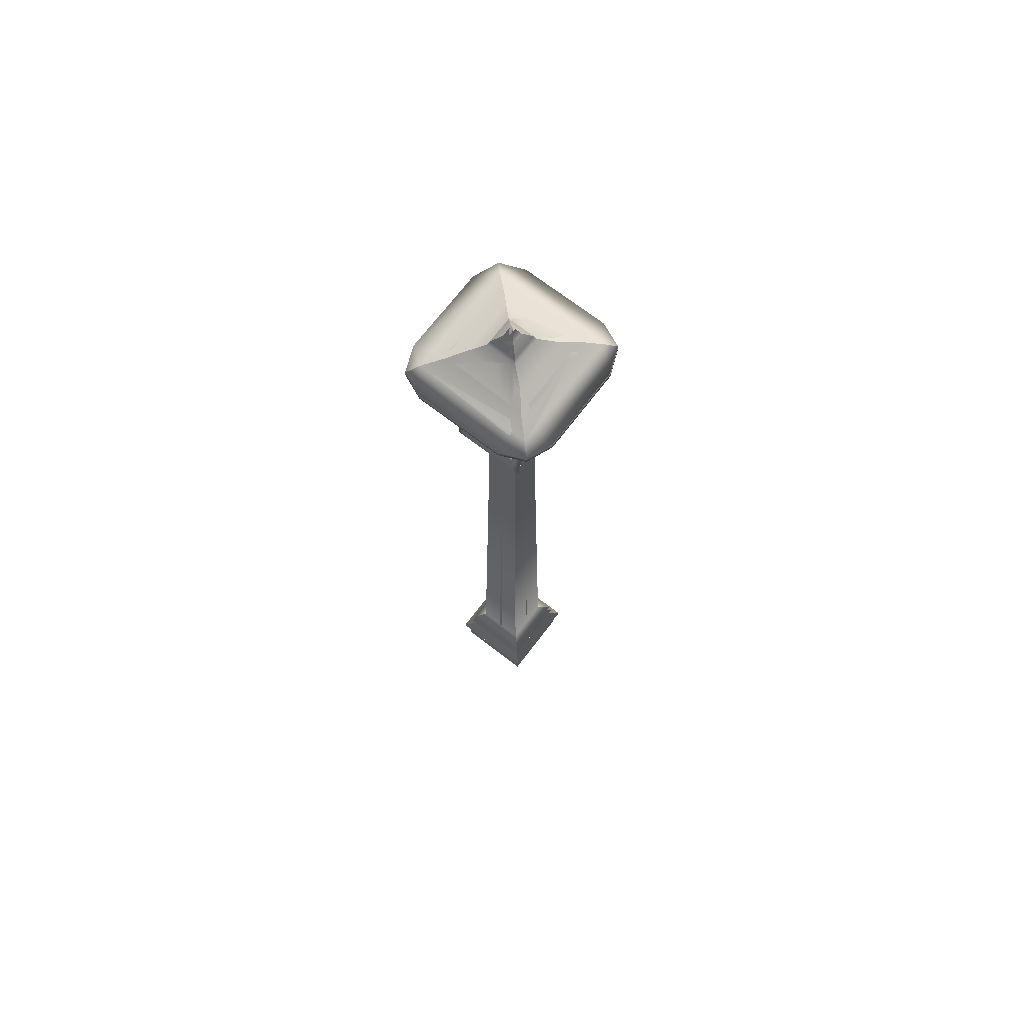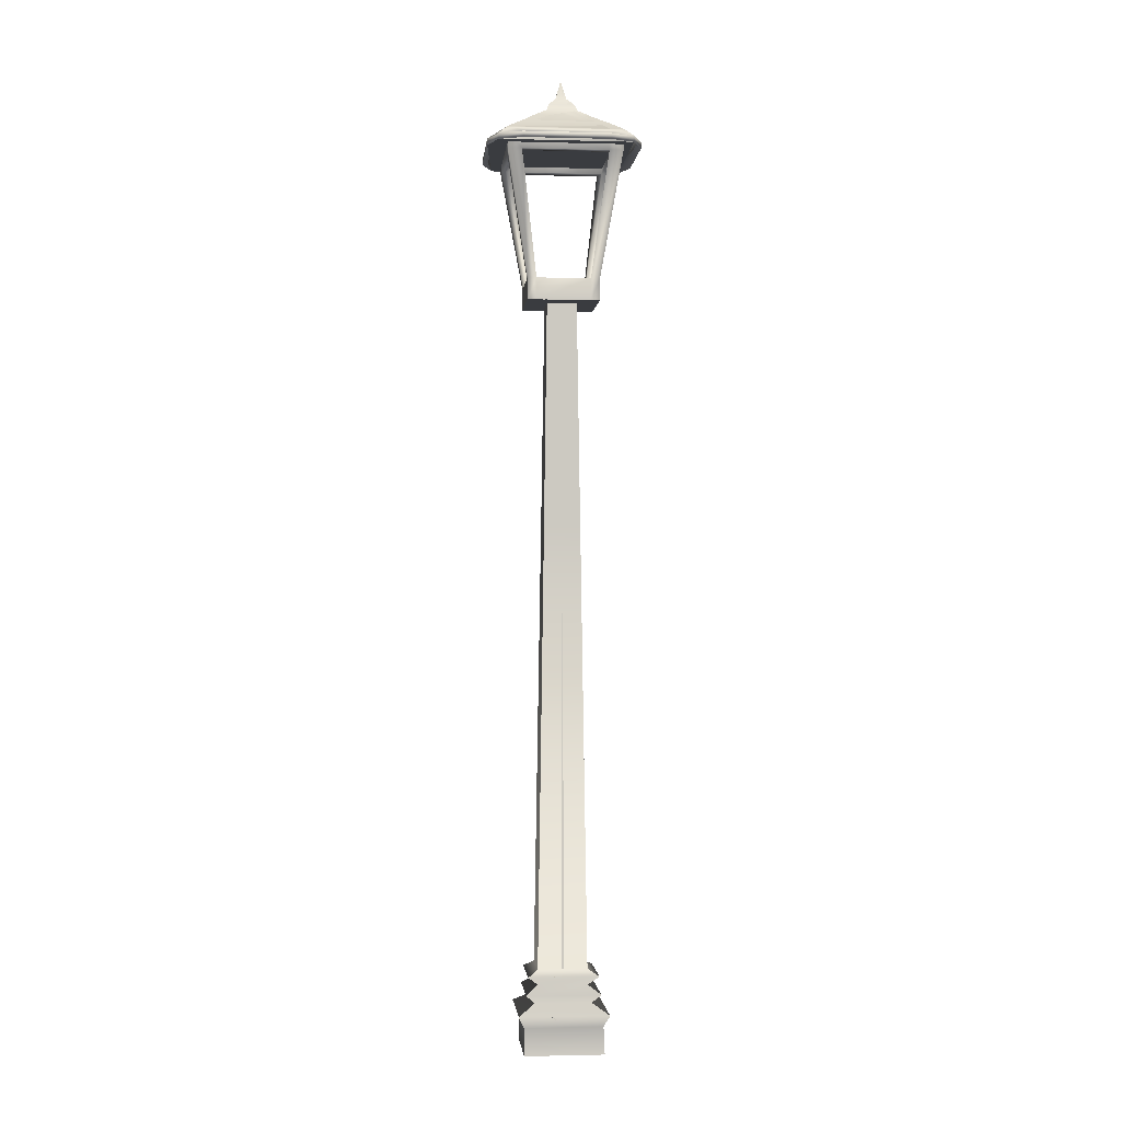
<metadata>
{"format":"obj","ext":"obj","renderer":"f3d","projection":"perspective","resolution":1024,"background":"white","views":[{"elev":71.2,"azim":-142.5,"up":"+Y"},{"elev":-1.8,"azim":174.7,"up":"+Y"}]}
</metadata>
<code>
o poste_Mesh
v 0.3656 -3.637 -0.03336
v 0.3163 -3.637 -0.2171
v 0.1818 -3.637 -0.3516
v -0.001907 -3.637 -0.4008
v -0.1856 -3.637 -0.3516
v -0.3201 -3.637 -0.2171
v -0.3694 -3.637 -0.03336
v -0.3201 -3.637 0.1504
v -0.1856 -3.637 0.2849
v -0.001907 -3.637 0.3341
v 0.1818 -3.637 0.2849
v 0.3163 -3.637 0.1504
v 0.3004 -3.279 -0.03336
v 0.2599 -3.279 -0.1845
v 0.1493 -3.279 -0.2952
v -0.001907 -3.279 -0.3357
v -0.1531 -3.279 -0.2952
v -0.2637 -3.279 -0.1845
v -0.3042 -3.279 -0.03336
v -0.2637 -3.279 0.1178
v -0.1531 -3.279 0.2285
v -0.001907 -3.279 0.269
v 0.1493 -3.279 0.2285
v 0.2599 -3.279 0.1178
v 0.2248 -2.902 -0.03336
v 0.1944 -2.902 -0.1467
v 0.1114 -2.902 -0.2297
v -0.001907 -2.902 -0.2601
v -0.1153 -2.902 -0.2297
v -0.1982 -2.902 -0.1467
v -0.2286 -2.902 -0.03336
v -0.1982 -2.902 0.07999
v -0.1153 -2.902 0.163
v -0.001907 -2.902 0.1933
v 0.1114 -2.902 0.163
v 0.1944 -2.902 0.07999
v 0.1356 3.222 -0.03336
v 0.1172 3.222 -0.1021
v 0.06687 3.222 -0.1525
v -0.001907 3.222 -0.1709
v -0.07068 3.222 -0.1525
v -0.121 3.222 -0.1021
v -0.1395 3.222 -0.03336
v -0.121 3.222 0.03541
v -0.07068 3.222 0.08575
v -0.001907 3.222 0.1042
v 0.06687 3.222 0.08575
v 0.1172 3.222 0.03541
v 0.2248 -2.996 -0.03336
v 0.1944 -2.996 -0.1467
v 0.1114 -2.996 -0.2297
v -0.001907 -2.996 -0.2601
v -0.1153 -2.996 -0.2297
v -0.1982 -2.996 -0.1467
v -0.2286 -2.996 -0.03336
v -0.1982 -2.996 0.07999
v -0.1153 -2.996 0.163
v -0.001907 -2.996 0.1933
v 0.1114 -2.996 0.163
v 0.1944 -2.996 0.07999
v 0.2584 -3.189 -0.03336
v 0.2332 -3.095 -0.03336
v 0.2235 -3.189 -0.1635
v 0.2017 -3.095 -0.1509
v 0.1283 -3.189 -0.2588
v 0.1156 -3.095 -0.237
v -0.001907 -3.189 -0.2937
v -0.001907 -3.095 -0.2685
v -0.1321 -3.189 -0.2588
v -0.1195 -3.095 -0.237
v -0.2273 -3.189 -0.1635
v -0.2055 -3.095 -0.1509
v -0.2622 -3.189 -0.03336
v -0.237 -3.095 -0.03336
v -0.2273 -3.189 0.09679
v -0.2055 -3.095 0.08419
v -0.1321 -3.189 0.1921
v -0.1195 -3.095 0.1702
v -0.001907 -3.189 0.227
v -0.001907 -3.095 0.2017
v 0.1283 -3.189 0.1921
v 0.1156 -3.095 0.1702
v 0.2235 -3.189 0.09679
v 0.2017 -3.095 0.08419
v 0.3553 -3.395 -0.03336
v 0.3074 -3.395 -0.212
v 0.1767 -3.395 -0.3427
v -0.001907 -3.395 -0.3906
v -0.1805 -3.395 -0.3427
v -0.3112 -3.395 -0.212
v -0.3591 -3.395 -0.03336
v -0.3112 -3.395 0.1452
v -0.1805 -3.395 0.276
v -0.001907 -3.395 0.3238
v 0.1767 -3.395 0.276
v 0.3074 -3.395 0.1452
v -0.3344 3.222 0.2991
v -0.253 3.222 0.2991
v 0.2491 3.222 0.2991
v 0.3306 3.222 0.2991
v -0.3344 3.222 0.2117
v -0.253 3.222 0.2117
v 0.2491 3.222 0.2117
v 0.3306 3.222 0.2117
v -0.3344 3.222 -0.2785
v -0.253 3.222 -0.2785
v 0.2491 3.222 -0.2785
v 0.3306 3.222 -0.2785
v -0.3344 3.222 -0.3659
v -0.253 3.222 -0.3659
v 0.2491 3.222 -0.3659
v 0.3306 3.222 -0.3659
v -0.5305 4.738 0.4952
v -0.401 4.762 0.4952
v 0.3972 4.762 0.4952
v 0.5266 4.738 0.4952
v -0.5305 4.762 0.3563
v 0.5266 4.762 0.3563
v -0.5305 4.762 -0.423
v -0.108 5.024 0.1071
v 0.5266 4.762 -0.423
v -0.5305 4.738 -0.5619
v -0.401 4.762 -0.5619
v 0.3972 4.762 -0.5619
v 0.5266 4.738 -0.5619
v -0.3344 3.423 0.2991
v -0.253 3.423 0.2991
v 0.2491 3.423 0.2991
v 0.3306 3.423 0.2991
v 0.3306 3.423 0.2117
v 0.3306 3.423 -0.2785
v 0.3306 3.423 -0.3659
v 0.2491 3.423 -0.3659
v -0.253 3.423 -0.3659
v -0.3344 3.423 -0.3659
v -0.3344 3.423 -0.2785
v -0.3344 3.423 0.2117
v -0.5305 4.566 0.4952
v -0.401 4.566 0.4952
v 0.3972 4.566 0.4952
v 0.5266 4.566 0.4952
v 0.5266 4.566 0.3563
v 0.5266 4.566 -0.423
v 0.5266 4.566 -0.5619
v 0.3972 4.566 -0.5619
v -0.401 4.566 -0.5619
v -0.5305 4.566 -0.5619
v -0.5305 4.566 -0.423
v -0.5305 4.566 0.3563
v 0.2627 3.276 0.2283
v -0.2666 3.276 0.2283
v 0.2627 3.276 -0.295
v -0.2666 3.276 -0.295
v -0.4386 4.733 0.3986
v 0.432 4.718 0.4208
v -0.4574 4.719 -0.4626
v -0.1276 4.961 0.09086
v 0.4348 4.733 -0.4654
v 0.2627 3.426 0.2283
v 0.2627 3.426 -0.295
v -0.2666 3.426 -0.295
v -0.2666 3.426 0.2283
v 0.4347 4.57 0.3985
v 0.4347 4.57 -0.4652
v -0.4385 4.57 -0.4652
v -0.4385 4.57 0.3985
v -0.401 4.708 0.4952
v -0.5305 4.708 0.4952
v 0.3972 4.708 0.4952
v 0.5266 4.708 0.4952
v 0.5266 4.708 0.3563
v 0.5266 4.708 -0.423
v 0.5266 4.708 -0.5619
v 0.3972 4.708 -0.5619
v -0.401 4.708 -0.5619
v -0.5305 4.708 -0.5619
v -0.5305 4.708 -0.423
v -0.5305 4.708 0.3563
v -0.401 4.674 0.6746
v -0.6181 4.674 0.5829
v -0.7099 4.674 0.3563
v -0.7099 4.674 -0.423
v -0.6181 4.674 -0.6496
v -0.401 4.674 -0.7413
v 0.3972 4.674 -0.7413
v 0.6143 4.674 -0.6496
v 0.7061 4.674 -0.423
v 0.7061 4.674 0.3563
v 0.6143 4.674 0.5829
v 0.3972 4.674 0.6746
v -0.6181 4.62 0.5829
v -0.401 4.62 0.6746
v 0.3972 4.62 0.6746
v 0.6143 4.62 0.5829
v 0.7061 4.62 0.3563
v 0.7061 4.62 -0.423
v 0.6143 4.62 -0.6496
v 0.3972 4.62 -0.7413
v -0.401 4.62 -0.7413
v -0.6181 4.62 -0.6496
v -0.7099 4.62 -0.423
v -0.7099 4.62 0.3563
v 0.1042 5.024 0.1071
v 0.1395 5.023 0.07088
v 0.1395 5.023 -0.1376
v 0.1042 5.024 -0.1738
v -0.108 5.024 -0.1738
v -0.1433 5.023 -0.1376
v -0.1433 5.023 0.07088
v -0.1301 4.959 -0.1537
v 0.1238 4.961 -0.1576
v 0.136 4.983 0.09769
v -0.09375 5.079 0.08744
v 0.08994 5.079 0.08744
v 0.1214 5.079 0.0569
v 0.1214 5.079 -0.1236
v 0.08994 5.079 -0.1542
v -0.09375 5.079 -0.1542
v -0.1252 5.079 -0.1236
v -0.1252 5.079 0.0569
v -0.04346 5.157 0.01473
v 0.03965 5.157 0.01473
v 0.04748 5.156 0.007131
v 0.04748 5.156 -0.07386
v 0.03965 5.157 -0.08146
v -0.04346 5.157 -0.08146
v -0.0513 5.156 -0.07386
v -0.0513 5.156 0.007131
v -0.004338 5.321 -0.03135
v 0.000525 5.321 -0.03135
v 0.00176 5.321 -0.031
v 0.00176 5.321 -0.03573
v 0.000525 5.321 -0.03538
v -0.004338 5.321 -0.03538
v -0.005574 5.321 -0.03573
v -0.005574 5.321 -0.031
v 0.3279 -2.949 -0.1217
v 0.08647 -2.949 -0.3632
v -0.2434 -2.949 -0.2748
v -0.3317 -2.949 0.05502
v -0.09029 -2.949 0.2965
v 0.2396 -2.949 0.2081
v 0.2512 -3.111 -0.2864
v -0.09453 -3.111 -0.3791
v -0.3476 -3.111 -0.126
v -0.255 -3.111 0.2197
v 0.09072 -3.111 0.3123
v 0.3438 -3.111 0.05926
v 0.4134 -3.286 -0.1446
v 0.1094 -3.286 -0.4487
v -0.3059 -3.286 -0.3374
v -0.4172 -3.286 0.07792
v -0.1132 -3.286 0.3819
v 0.3021 -3.286 0.2707
f 1 2 86
f 86 85 1
f 2 3 87
f 87 86 2
f 3 4 88
f 88 87 3
f 4 5 89
f 89 88 4
f 5 6 90
f 90 89 5
f 6 7 91
f 91 90 6
f 7 8 92
f 92 91 7
f 8 9 93
f 93 92 8
f 9 10 94
f 94 93 9
f 10 11 95
f 95 94 10
f 11 12 96
f 96 95 11
f 12 1 85
f 85 96 12
f 50 51 27
f 27 26 50
f 52 53 29
f 29 28 52
f 54 55 31
f 31 30 54
f 56 57 33
f 33 32 56
f 58 59 35
f 35 34 58
f 60 49 25
f 25 36 60
f 11 10 9
f 9 8 7
f 7 6 5
f 9 7 5
f 5 4 3
f 3 2 1
f 5 3 1
f 9 5 1
f 11 9 1
f 12 11 1
f 38 39 40
f 40 41 42
f 42 43 44
f 40 42 44
f 44 45 46
f 46 47 48
f 44 46 48
f 40 44 48
f 38 40 48
f 37 38 48
f 25 26 38
f 38 37 25
f 26 27 39
f 39 38 26
f 27 28 40
f 40 39 27
f 28 29 41
f 41 40 28
f 29 30 42
f 42 41 29
f 30 31 43
f 43 42 30
f 31 32 44
f 44 43 31
f 32 33 45
f 45 44 32
f 33 34 46
f 46 45 33
f 34 35 47
f 47 46 34
f 35 36 48
f 48 47 35
f 36 25 37
f 37 48 36
f 61 13 14
f 14 63 61
f 63 14 15
f 15 65 63
f 65 15 16
f 16 67 65
f 67 16 17
f 17 69 67
f 69 17 18
f 18 71 69
f 71 18 19
f 19 73 71
f 73 19 20
f 20 75 73
f 75 20 21
f 21 77 75
f 77 21 22
f 22 79 77
f 79 22 23
f 23 81 79
f 81 23 24
f 24 83 81
f 83 24 13
f 13 61 83
f 62 61 63
f 63 64 62
f 49 62 64
f 64 50 49
f 50 64 66
f 66 51 50
f 66 65 67
f 67 68 66
f 51 66 68
f 68 52 51
f 52 68 70
f 70 53 52
f 70 69 71
f 71 72 70
f 53 70 72
f 72 54 53
f 54 72 74
f 74 55 54
f 74 73 75
f 75 76 74
f 55 74 76
f 76 56 55
f 56 76 78
f 78 57 56
f 78 77 79
f 79 80 78
f 57 78 80
f 80 58 57
f 58 80 82
f 82 59 58
f 82 81 83
f 83 84 82
f 59 82 84
f 84 60 59
f 60 84 62
f 62 49 60
f 15 14 86
f 86 87 15
f 17 16 88
f 88 89 17
f 19 18 90
f 90 91 19
f 21 20 92
f 92 93 21
f 23 22 94
f 94 95 23
f 13 24 96
f 96 85 13
f 102 98 97
f 97 101 102
f 103 99 98
f 98 102 103
f 104 100 99
f 99 103 104
f 106 102 101
f 101 105 106
f 107 103 102
f 102 106 107
f 108 104 103
f 103 107 108
f 110 106 105
f 105 109 110
f 111 107 106
f 106 110 111
f 112 108 107
f 107 111 112
f 114 120 209
f 113 114 209
f 113 209 117
f 115 203 120
f 120 114 115
f 115 116 118
f 118 204 203
f 115 118 203
f 117 209 208
f 208 119 117
f 121 205 204
f 204 118 121
f 119 208 207
f 119 207 123
f 119 123 122
f 123 207 206
f 206 124 123
f 205 121 125
f 205 125 124
f 206 205 124
f 127 126 97
f 97 98 127
f 128 127 98
f 98 99 128
f 129 128 99
f 99 100 129
f 139 138 126
f 126 127 139
f 141 140 128
f 128 129 141
f 139 167 168
f 168 138 139
f 140 169 167
f 167 139 140
f 141 170 169
f 169 140 141
f 130 129 100
f 100 104 130
f 131 130 104
f 104 108 131
f 132 131 108
f 108 112 132
f 142 141 129
f 129 130 142
f 144 143 131
f 131 132 144
f 142 171 170
f 170 141 142
f 143 172 171
f 171 142 143
f 144 173 172
f 172 143 144
f 133 132 112
f 112 111 133
f 134 133 111
f 111 110 134
f 135 134 110
f 110 109 135
f 145 144 132
f 132 133 145
f 147 146 134
f 134 135 147
f 145 174 173
f 173 144 145
f 146 175 174
f 174 145 146
f 147 176 175
f 175 146 147
f 136 135 109
f 109 105 136
f 137 136 105
f 105 101 137
f 126 137 101
f 101 97 126
f 148 147 135
f 135 136 148
f 138 149 137
f 137 126 138
f 148 177 176
f 176 147 148
f 149 178 177
f 177 148 149
f 138 168 178
f 178 149 138
f 152 153 151
f 151 150 152
f 154 157 212
f 212 155 154
f 156 210 157
f 157 154 156
f 158 211 210
f 210 156 158
f 151 162 159
f 159 150 151
f 163 166 154
f 154 155 163
f 150 159 160
f 160 152 150
f 164 163 155
f 155 158 164
f 152 160 161
f 161 153 152
f 165 164 158
f 158 156 165
f 153 161 162
f 162 151 153
f 166 165 156
f 156 154 166
f 159 162 127
f 127 128 159
f 162 166 139
f 139 127 162
f 163 159 128
f 128 140 163
f 166 163 140
f 140 139 166
f 160 159 130
f 130 131 160
f 159 163 142
f 142 130 159
f 164 160 131
f 131 143 164
f 163 164 143
f 143 142 163
f 161 160 133
f 133 134 161
f 160 164 145
f 145 133 160
f 165 161 134
f 134 146 165
f 164 165 146
f 146 145 164
f 162 161 136
f 136 137 162
f 161 165 148
f 148 136 161
f 166 162 137
f 137 149 166
f 165 166 149
f 149 148 165
f 179 180 191
f 191 192 179
f 190 179 192
f 192 193 190
f 189 190 193
f 193 194 189
f 188 189 194
f 194 195 188
f 187 188 195
f 195 196 187
f 186 187 196
f 196 197 186
f 185 186 197
f 197 198 185
f 184 185 198
f 198 199 184
f 183 184 199
f 199 200 183
f 182 183 200
f 200 201 182
f 181 182 201
f 201 202 181
f 180 181 202
f 202 191 180
f 114 113 180
f 180 179 114
f 113 117 181
f 181 180 113
f 117 119 182
f 182 181 117
f 119 122 183
f 183 182 119
f 122 123 184
f 184 183 122
f 123 124 185
f 185 184 123
f 124 125 186
f 186 185 124
f 125 121 187
f 187 186 125
f 121 118 188
f 188 187 121
f 118 116 189
f 189 188 118
f 116 115 190
f 190 189 116
f 115 114 179
f 179 190 115
f 168 167 192
f 192 191 168
f 167 169 193
f 193 192 167
f 169 170 194
f 194 193 169
f 170 171 195
f 195 194 170
f 171 172 196
f 196 195 171
f 172 173 197
f 197 196 172
f 173 174 198
f 198 197 173
f 174 175 199
f 199 198 174
f 175 176 200
f 200 199 175
f 176 177 201
f 201 200 176
f 177 178 202
f 202 201 177
f 178 168 191
f 191 202 178
f 229 230 231
f 229 231 232
f 229 232 233
f 229 233 234
f 229 234 235
f 229 235 236
f 157 210 211
f 211 212 157
f 211 158 155
f 155 212 211
f 120 203 214
f 214 213 120
f 203 204 215
f 215 214 203
f 204 205 216
f 216 215 204
f 205 206 217
f 217 216 205
f 206 207 218
f 218 217 206
f 207 208 219
f 219 218 207
f 208 209 220
f 220 219 208
f 209 120 213
f 213 220 209
f 213 214 222
f 222 221 213
f 214 215 223
f 223 222 214
f 215 216 224
f 224 223 215
f 216 217 225
f 225 224 216
f 217 218 226
f 226 225 217
f 218 219 227
f 227 226 218
f 219 220 228
f 228 227 219
f 220 213 221
f 221 228 220
f 221 222 230
f 230 229 221
f 222 223 231
f 231 230 222
f 223 224 232
f 232 231 223
f 224 225 233
f 233 232 224
f 225 226 234
f 234 233 225
f 226 227 235
f 235 234 226
f 227 228 236
f 236 235 227
f 228 221 229
f 229 236 228
f 50 26 237
f 26 25 237
f 25 49 237
f 49 50 237
f 27 51 238
f 51 52 238
f 52 28 238
f 28 27 238
f 29 53 239
f 53 54 239
f 54 30 239
f 30 29 239
f 31 55 240
f 55 56 240
f 56 32 240
f 32 31 240
f 33 57 241
f 57 58 241
f 58 34 241
f 34 33 241
f 35 59 242
f 59 60 242
f 60 36 242
f 36 35 242
f 64 63 243
f 63 65 243
f 65 66 243
f 66 64 243
f 68 67 244
f 67 69 244
f 69 70 244
f 70 68 244
f 72 71 245
f 71 73 245
f 73 74 245
f 74 72 245
f 76 75 246
f 75 77 246
f 77 78 246
f 78 76 246
f 80 79 247
f 79 81 247
f 81 82 247
f 82 80 247
f 61 62 248
f 62 84 248
f 84 83 248
f 83 61 248
f 86 14 249
f 14 13 249
f 13 85 249
f 85 86 249
f 15 87 250
f 87 88 250
f 88 16 250
f 16 15 250
f 17 89 251
f 89 90 251
f 90 18 251
f 18 17 251
f 19 91 252
f 91 92 252
f 92 20 252
f 20 19 252
f 21 93 253
f 93 94 253
f 94 22 253
f 22 21 253
f 23 95 254
f 95 96 254
f 96 24 254
f 24 23 254
o UCX_poste_00_Mesh.001
v -0.3713 -3.644 -0.4015
v 0.3599 -3.644 -0.4015
v -0.1399 3.221 -0.1749
v 0.137 3.221 -0.1749
v -0.3713 -3.644 0.3335
v 0.3599 -3.644 0.3335
v -0.1399 3.221 0.1059
v 0.137 3.221 0.1059
v -0.4154 -3.288 -0.4458
v -0.346 -3.113 -0.3783
v -0.3287 -2.949 -0.3618
v 0.3213 -2.95 -0.3618
v 0.3398 -3.111 -0.3783
v 0.4129 -3.286 -0.4458
v 0.4129 -3.286 0.3815
v 0.3398 -3.111 0.311
v 0.3213 -2.95 0.2937
v -0.3287 -2.949 0.2937
v -0.346 -3.113 0.311
v -0.4154 -3.288 0.3815
v -0.3606 -3.393 -0.3937
v 0.3592 -3.397 0.3286
v 0.3592 -3.397 -0.3937
v -0.3606 -3.393 0.3286
v -0.2631 -3.195 -0.2963
v 0.2585 -3.193 -0.2963
v 0.2585 -3.193 0.2243
v -0.2631 -3.195 0.2243
v -0.2292 -3.037 -0.2654
v 0.2279 -3.032 -0.2654
v 0.2279 -3.032 0.1973
v -0.2292 -3.037 0.1973
v 0.1661 1.157 -0.2013
v 0.2271 -2.892 -0.2566
v -0.1695 1.157 0.1349
v -0.2279 -2.892 0.1934
v -0.2279 -2.892 -0.2566
v -0.1695 1.157 -0.2013
v 0.2271 -2.892 0.1934
v 0.1661 1.157 0.1349
f 279 280 268
f 268 263 279
f 281 282 274
f 274 269 281
f 255 256 260
f 260 259 255
f 280 281 269
f 269 268 280
f 258 257 261
f 261 262 258
f 283 286 272
f 272 265 283
f 292 287 288
f 288 291 292
f 283 284 267
f 267 264 283
f 277 275 263
f 263 268 277
f 294 289 290
f 290 293 294
f 285 286 273
f 273 270 285
f 274 278 276
f 276 269 274
f 287 294 293
f 293 288 287
f 284 285 270
f 270 267 284
f 276 277 268
f 268 269 276
f 275 278 274
f 274 263 275
f 279 282 273
f 273 264 279
f 289 292 291
f 291 290 289
f 256 255 275
f 275 277 256
f 278 259 260
f 260 276 278
f 260 256 277
f 277 276 260
f 255 259 278
f 278 275 255
f 264 267 280
f 280 279 264
f 270 273 282
f 282 281 270
f 267 270 281
f 281 280 267
f 263 274 282
f 282 279 263
f 264 273 286
f 286 283 264
f 265 266 284
f 284 283 265
f 271 272 286
f 286 285 271
f 266 271 285
f 285 284 266
f 257 258 287
f 287 292 257
f 266 265 291
f 291 288 266
f 262 261 289
f 289 294 262
f 272 271 293
f 293 290 272
f 258 262 294
f 294 287 258
f 271 266 288
f 288 293 271
f 261 257 292
f 292 289 261
f 265 272 290
f 290 291 265
o UCX_poste_01_Mesh.002
v 0.3314 3.222 0.2991
v -0.3361 3.222 0.2991
v 0.3314 3.422 0.2991
v -0.3361 3.422 0.2991
v 0.3314 3.222 -0.3639
v -0.3361 3.222 -0.3639
v 0.3314 3.422 -0.3639
v -0.3361 3.422 -0.3639
f 295 297 298 296
f 299 300 302 301
f 295 296 300 299
f 296 298 302 300
f 298 297 301 302
f 297 295 299 301
o UCX_poste_06_Mesh.003
v 0.6151 4.621 0.5877
v -0.6164 4.621 0.5826
v 0.02306 5.25 -0.01104
v -0.0268 5.248 -0.01104
v 0.6118 4.621 -0.6519
v -0.6164 4.621 -0.65
v 0.02306 5.25 -0.05641
v -0.0268 5.248 -0.05641
v 0.6151 4.679 0.5877
v -0.6164 4.678 0.5826
v -0.6164 4.678 -0.65
v 0.6118 4.679 -0.6519
v -0.05127 5.156 0.01746
v -0.1261 5.079 0.08791
v -0.1436 5.023 0.1055
v -0.2848 4.931 0.2295
v -0.3948 4.853 0.3618
v -0.5321 4.762 0.4942
v 0.04646 5.158 -0.08221
v 0.1203 5.08 -0.1543
v 0.1379 5.025 -0.1744
v 0.2579 4.947 -0.2939
v 0.3888 4.855 -0.4279
v 0.5293 4.763 -0.561
v 0.5293 4.763 0.4942
v 0.3888 4.855 0.3618
v 0.2579 4.947 0.2295
v 0.1379 5.025 0.1055
v 0.1203 5.08 0.08791
v 0.04646 5.158 0.01746
v -0.5321 4.762 -0.561
v -0.3948 4.853 -0.4279
v -0.2848 4.931 -0.2939
v -0.1436 5.023 -0.1744
v -0.1261 5.079 -0.1543
v -0.05127 5.156 -0.08221
v -0.001866 5.326 -0.03405
v -0.001866 5.322 -0.03344
v -0.002404 5.157 0.01746
v -0.002404 5.157 -0.08221
v 0.7049 4.621 -0.4228
v 0.7049 4.679 -0.4233
v 0.5293 4.763 -0.4239
v 0.5293 4.763 0.3564
v 0.7049 4.679 0.3576
v 0.3958 4.763 -0.561
v 0.3958 4.678 -0.7414
v -0.4009 4.762 -0.561
v -0.4009 4.678 -0.7414
v -0.7077 4.678 -0.424
v -0.5321 4.762 -0.424
v -0.5321 4.762 0.3475
v -0.7077 4.678 0.3466
v -0.4013 4.762 0.4942
v -0.4017 4.678 0.6758
v 0.3961 4.763 0.4942
v 0.3952 4.678 0.6758
f 357 312 304
f 359 357 304
f 311 359 304
f 303 311 304
f 308 313 351
f 308 351 349
f 308 349 314
f 307 308 314
f 303 304 308
f 308 307 343
f 303 308 343
f 352 313 308
f 355 352 308
f 312 355 308
f 304 312 308
f 340 310 306
f 306 339 340
f 329 324 323
f 323 330 329
f 330 317 318
f 318 329 330
f 336 323 324
f 324 335 336
f 317 336 335
f 335 318 317
f 303 343 344
f 303 344 347
f 311 303 347
f 344 345 346
f 346 347 344
f 345 326 325
f 346 345 325
f 327 346 325
f 328 327 325
f 328 325 324
f 324 329 328
f 309 305 332
f 332 321 309
f 321 332 331
f 331 322 321
f 322 331 330
f 330 323 322
f 305 339 341
f 341 332 305
f 341 315 316
f 332 341 316
f 331 332 316
f 331 316 317
f 317 330 331
f 359 311 327
f 327 358 359
f 358 327 328
f 356 358 328
f 320 356 328
f 319 320 328
f 319 328 329
f 329 318 319
f 310 340 342
f 342 338 310
f 342 321 322
f 338 342 322
f 337 338 322
f 337 322 323
f 323 336 337
f 351 313 333
f 333 350 351
f 350 333 334
f 348 350 334
f 326 348 334
f 325 326 334
f 325 334 335
f 335 324 325
f 306 310 338
f 338 315 306
f 315 338 337
f 337 316 315
f 316 337 336
f 336 317 316
f 333 313 352
f 352 353 333
f 354 320 319
f 353 354 319
f 333 353 319
f 334 333 319
f 334 319 318
f 318 335 334
f 305 309 340
f 340 339 305
f 306 315 341
f 341 339 306
f 309 321 342
f 342 340 309
f 307 314 344
f 344 343 307
f 344 314 326
f 326 345 344
f 327 311 347
f 347 346 327
f 326 314 349
f 349 348 326
f 348 349 351
f 351 350 348
f 355 312 320
f 320 354 355
f 353 352 355
f 355 354 353
f 320 312 357
f 357 356 320
f 356 357 359
f 359 358 356

</code>
